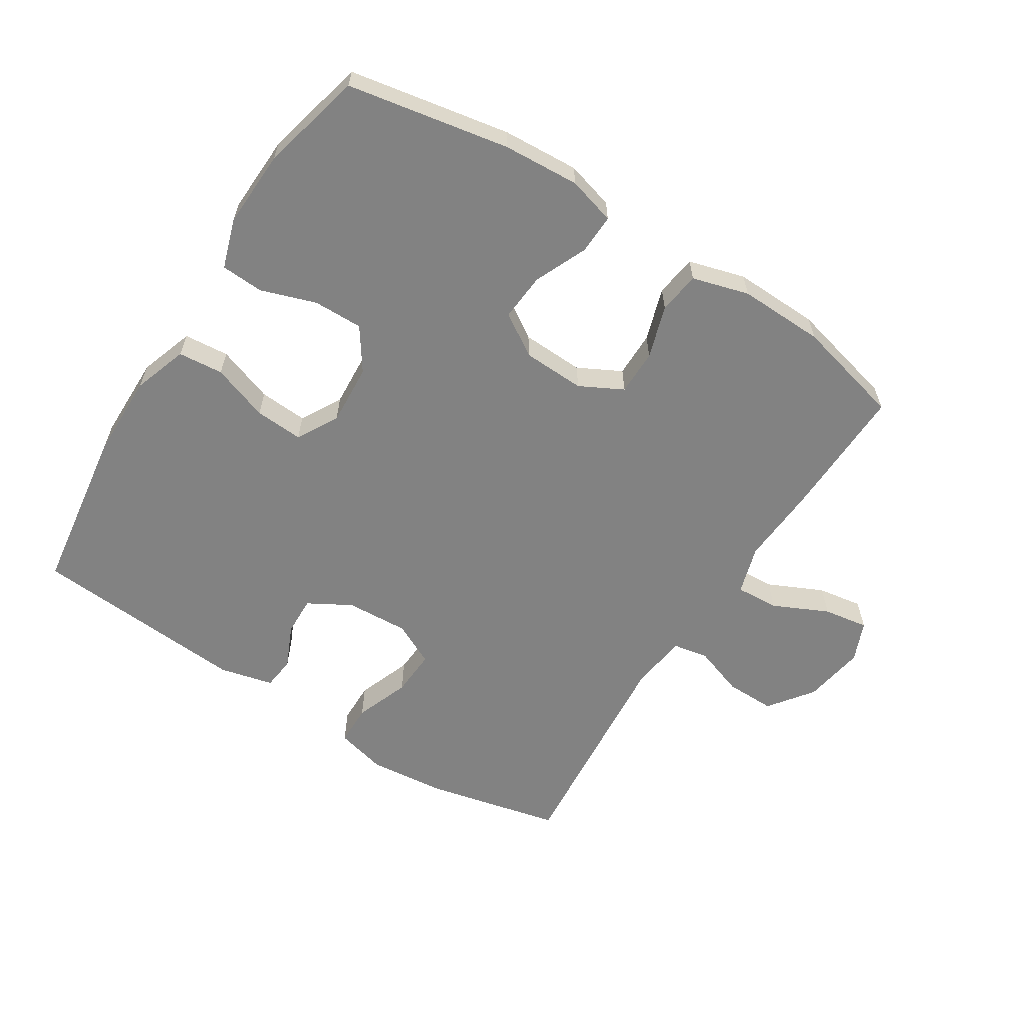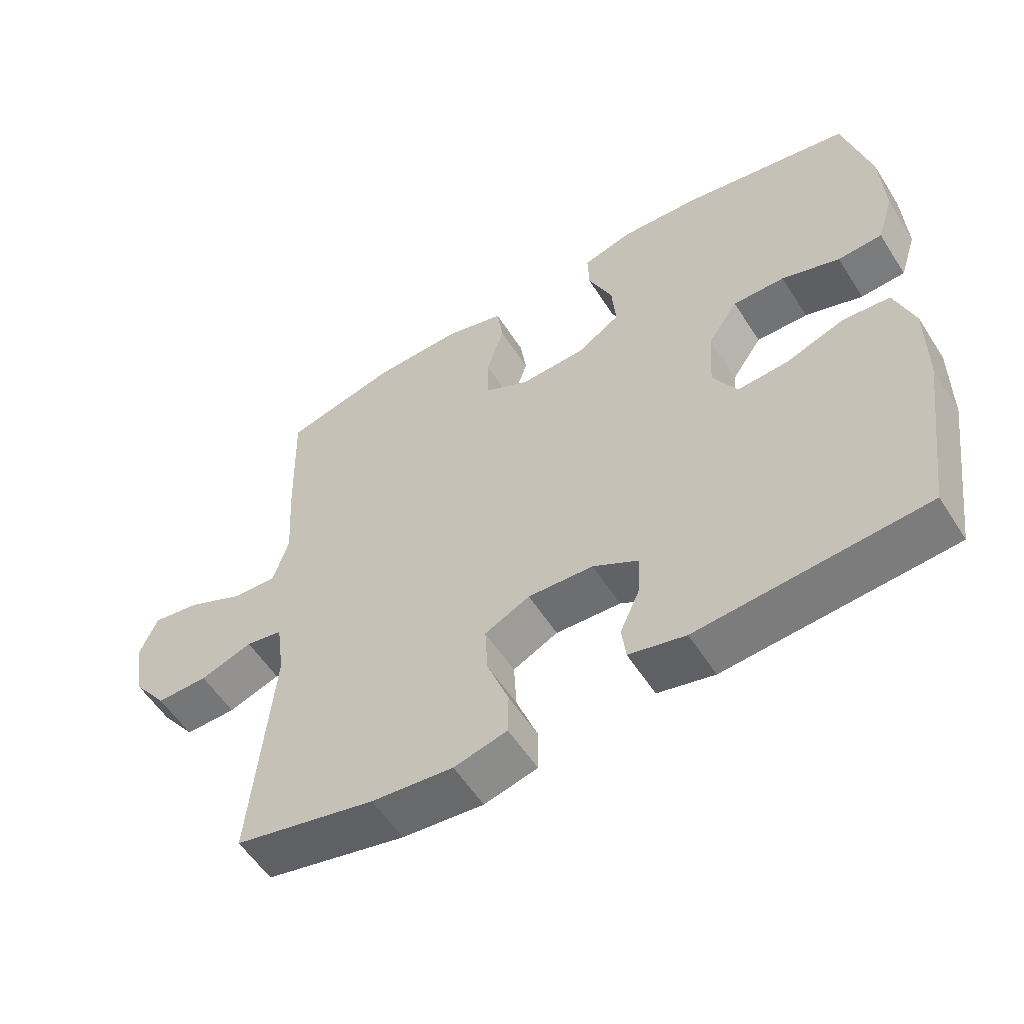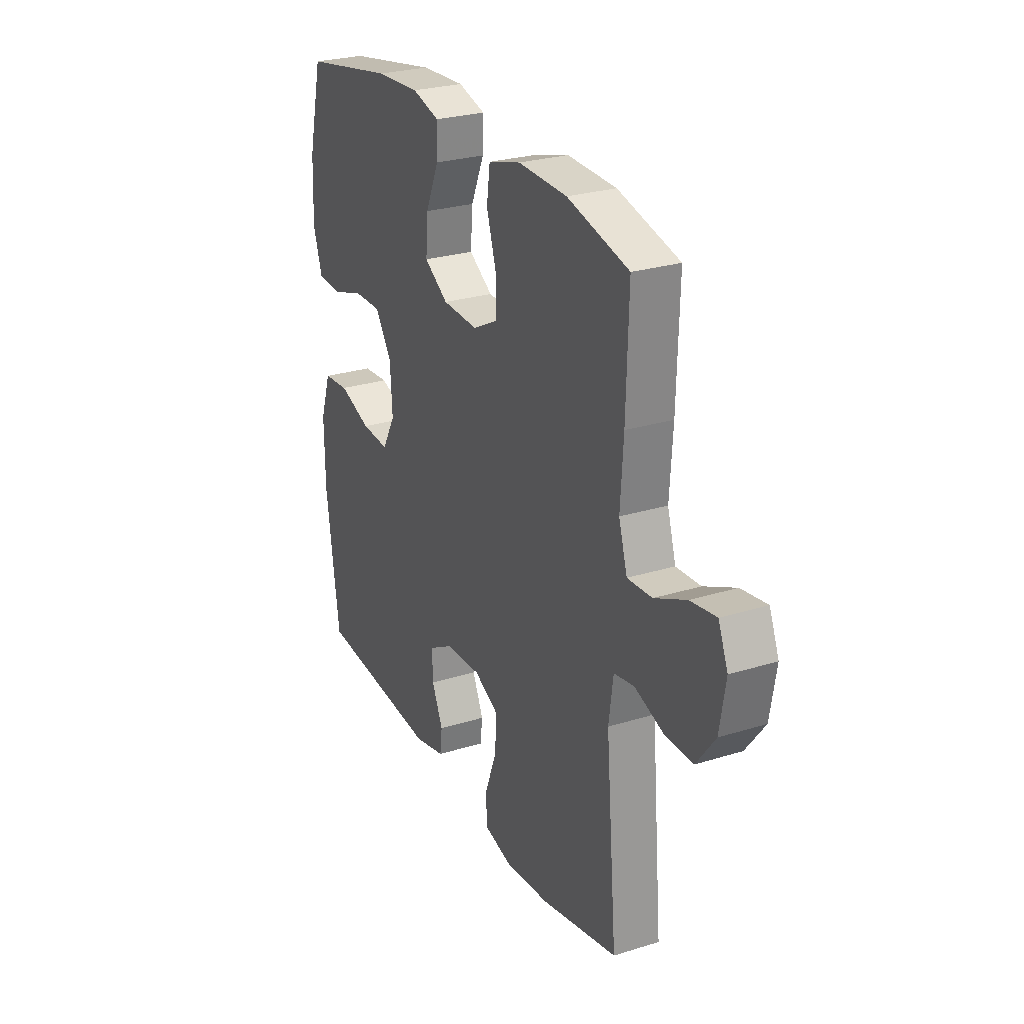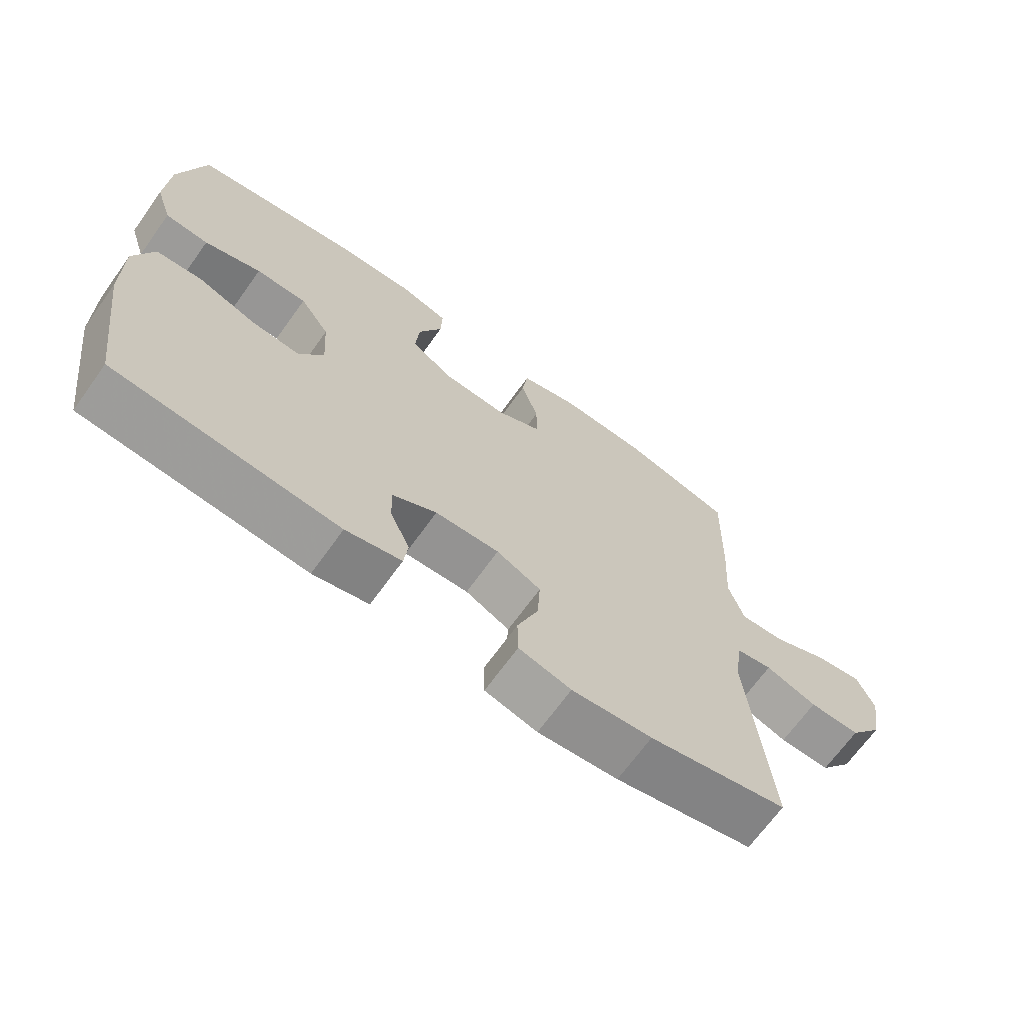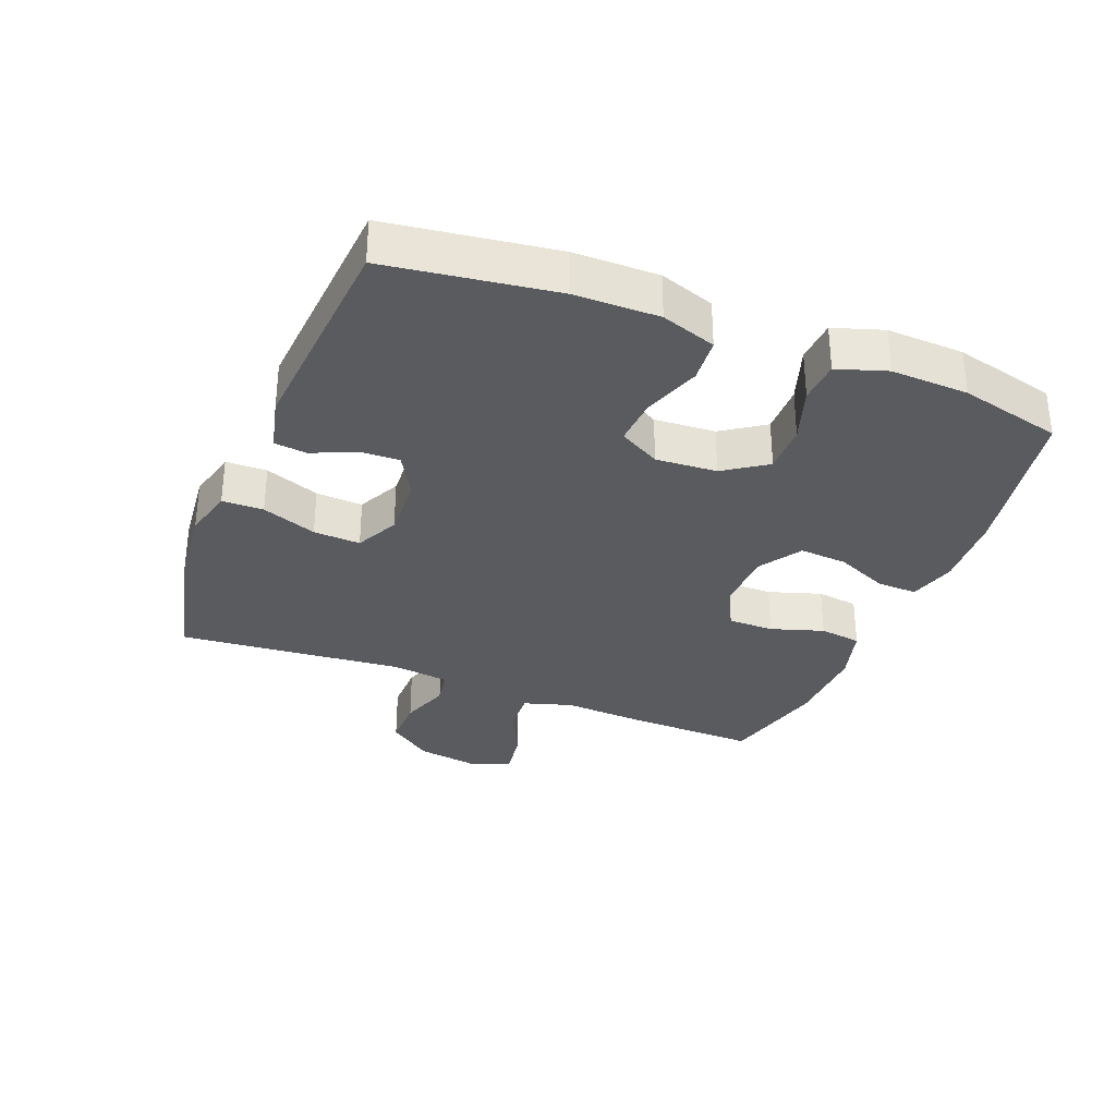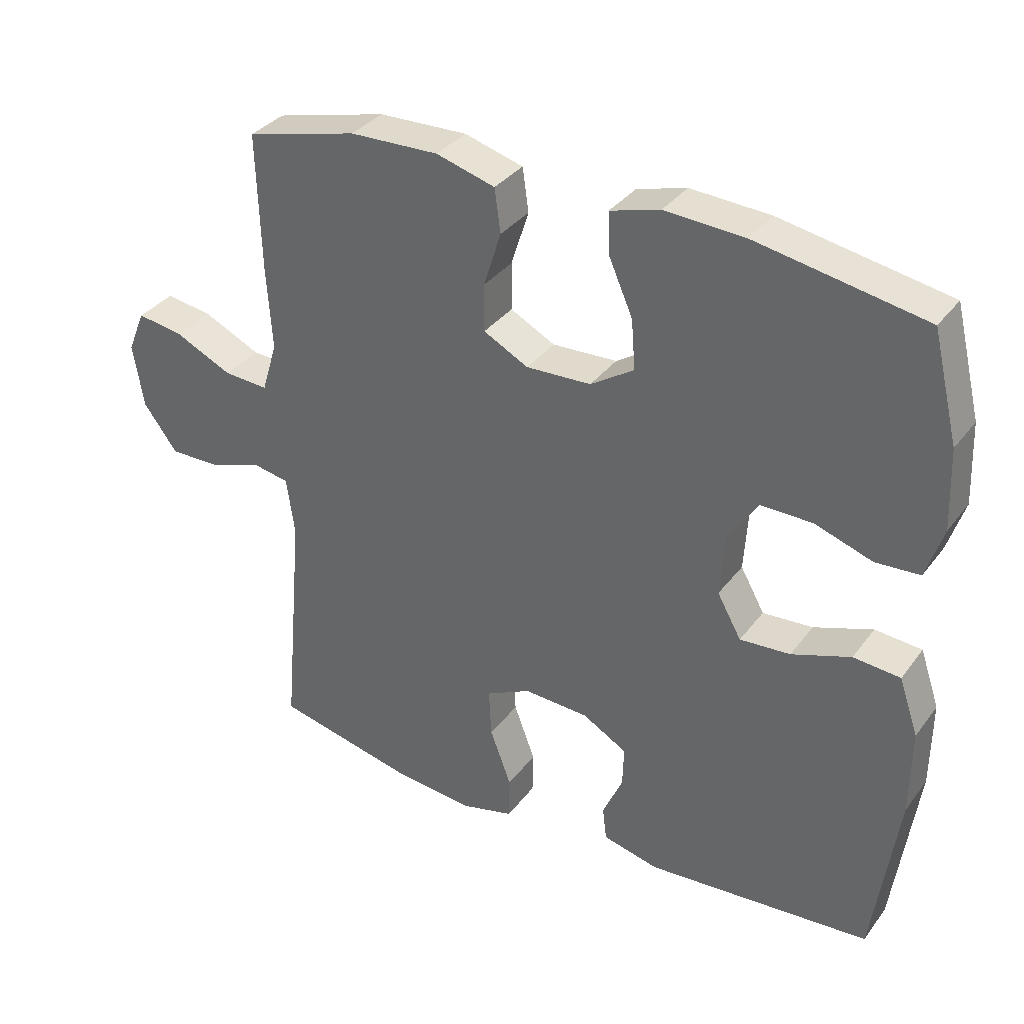
<metadata>
{"format":"obj","ext":"obj","renderer":"f3d","projection":"perspective","resolution":1024,"background":"white","views":[{"elev":-60.7,"azim":-32.3,"up":"+Y"},{"elev":-56.2,"azim":-147.8,"up":"+Z"},{"elev":26.7,"azim":64.1,"up":"+Z"},{"elev":-68.3,"azim":-35.7,"up":"+Z"},{"elev":-32.3,"azim":-111.5,"up":"+Y"},{"elev":34.4,"azim":-148.6,"up":"+Z"}]}
</metadata>
<code>
v -0.5 0.07 0.5
v -0.249 0.07 0.546
v -0.13 0.07 0.553
v -0.056 0.07 0.532
v -0.058 0.07 0.47
v -0.094 0.07 0.388
v -0.1 0.07 0.314
v -0.035 0.07 0.272
v 0.062 0.07 0.268
v 0.129 0.07 0.303
v 0.129 0.07 0.374
v 0.103 0.07 0.456
v 0.112 0.07 0.521
v 0.2 0.07 0.546
v 0.333 0.07 0.542
v 0.5 0.07 0.5
v 0.494 0.07 0.292
v 0.486 0.07 0.17
v 0.509 0.07 0.094
v 0.576 0.07 0.098
v 0.662 0.07 0.138
v 0.732 0.07 0.149
v 0.758 0.07 0.086
v 0.742 0.07 -0.01
v 0.691 0.07 -0.078
v 0.614 0.07 -0.077
v 0.536 0.07 -0.05
v 0.481 0.07 -0.06
v 0.469 0.07 -0.148
v 0.5 0.07 -0.5
v 0.291 0.07 -0.547
v 0.17 0.07 -0.559
v 0.091 0.07 -0.539
v 0.09 0.07 -0.475
v 0.122 0.07 -0.39
v 0.126 0.07 -0.317
v 0.059 0.07 -0.284
v -0.038 0.07 -0.289
v -0.105 0.07 -0.327
v -0.103 0.07 -0.388
v -0.073 0.07 -0.455
v -0.079 0.07 -0.506
v -0.163 0.07 -0.526
v -0.5 0.07 -0.5
v -0.536 0.07 -0.241
v -0.537 0.07 -0.11
v -0.508 0.07 -0.025
v -0.438 0.07 -0.019
v -0.35 0.07 -0.05
v -0.275 0.07 -0.055
v -0.239 0.07 0.009
v -0.245 0.07 0.104
v -0.29 0.07 0.17
v -0.367 0.07 0.169
v -0.453 0.07 0.14
v -0.519 0.07 0.144
v -0.544 0.07 0.221
v -0.539 0.07 0.341
v -0.5 0 0.5
v -0.249 0 0.546
v -0.13 0 0.553
v -0.056 0 0.532
v -0.058 0 0.47
v -0.094 0 0.388
v -0.1 0 0.314
v -0.035 0 0.272
v 0.062 0 0.268
v 0.129 0 0.303
v 0.129 0 0.374
v 0.103 0 0.456
v 0.112 0 0.521
v 0.2 0 0.546
v 0.333 0 0.542
v 0.5 0 0.5
v 0.494 0 0.292
v 0.486 0 0.17
v 0.509 0 0.094
v 0.576 0 0.098
v 0.662 0 0.138
v 0.732 0 0.149
v 0.758 0 0.086
v 0.742 0 -0.01
v 0.691 0 -0.078
v 0.614 0 -0.077
v 0.536 0 -0.05
v 0.481 0 -0.06
v 0.469 0 -0.148
v 0.5 0 -0.5
v 0.291 0 -0.547
v 0.17 0 -0.559
v 0.091 0 -0.539
v 0.09 0 -0.475
v 0.122 0 -0.39
v 0.126 0 -0.317
v 0.059 0 -0.284
v -0.038 0 -0.289
v -0.105 0 -0.327
v -0.103 0 -0.388
v -0.073 0 -0.455
v -0.079 0 -0.506
v -0.163 0 -0.526
v -0.5 0 -0.5
v -0.536 0 -0.241
v -0.537 0 -0.11
v -0.508 0 -0.025
v -0.438 0 -0.019
v -0.35 0 -0.05
v -0.275 0 -0.055
v -0.239 0 0.009
v -0.245 0 0.104
v -0.29 0 0.17
v -0.367 0 0.169
v -0.453 0 0.14
v -0.519 0 0.144
v -0.544 0 0.221
v -0.539 0 0.341
f 4 5 6
f 3 4 6
f 2 3 6
f 1 2 6
f 58 1 6
f 57 58 6
f 56 57 6
f 55 56 6
f 54 55 6
f 53 54 6 7
f 52 53 7 8
f 51 52 8 9
f 50 51 9 10
f 47 48 49
f 46 47 49
f 45 46 49
f 44 45 49
f 43 44 49
f 42 43 49
f 41 42 49
f 40 41 49
f 39 40 49 50
f 38 39 50 10
f 33 34 35
f 32 33 35
f 31 32 35
f 30 31 35
f 29 30 35
f 28 29 35 36
f 25 26 27
f 24 25 27
f 23 24 27
f 22 23 27
f 21 22 27
f 20 21 27
f 19 20 27 28
f 28 36 37
f 19 28 37
f 18 19 37
f 16 17 18
f 15 16 18
f 14 15 18
f 13 14 18
f 12 13 18
f 11 12 18
f 18 37 38 10
f 10 11 18
f 64 63 62
f 64 62 61
f 64 61 60
f 64 60 59
f 64 59 116
f 64 116 115
f 64 115 114
f 64 114 113
f 64 113 112
f 65 64 112 111
f 66 65 111 110
f 67 66 110 109
f 68 67 109 108
f 107 106 105
f 107 105 104
f 107 104 103
f 107 103 102
f 107 102 101
f 107 101 100
f 107 100 99
f 107 99 98
f 108 107 98 97
f 68 108 97 96
f 93 92 91
f 93 91 90
f 93 90 89
f 93 89 88
f 93 88 87
f 94 93 87 86
f 85 84 83
f 85 83 82
f 85 82 81
f 85 81 80
f 85 80 79
f 85 79 78
f 86 85 78 77
f 95 94 86
f 95 86 77
f 95 77 76
f 76 75 74
f 76 74 73
f 76 73 72
f 76 72 71
f 76 71 70
f 76 70 69
f 68 96 95 76
f 76 69 68
f 1 59 60 2
f 2 60 61 3
f 3 61 62 4
f 4 62 63 5
f 5 63 64 6
f 6 64 65 7
f 7 65 66 8
f 8 66 67 9
f 9 67 68 10
f 10 68 69 11
f 11 69 70 12
f 12 70 71 13
f 13 71 72 14
f 14 72 73 15
f 15 73 74 16
f 16 74 75 17
f 17 75 76 18
f 18 76 77 19
f 19 77 78 20
f 20 78 79 21
f 21 79 80 22
f 22 80 81 23
f 23 81 82 24
f 24 82 83 25
f 25 83 84 26
f 26 84 85 27
f 27 85 86 28
f 28 86 87 29
f 29 87 88 30
f 30 88 89 31
f 31 89 90 32
f 32 90 91 33
f 33 91 92 34
f 34 92 93 35
f 35 93 94 36
f 36 94 95 37
f 37 95 96 38
f 38 96 97 39
f 39 97 98 40
f 40 98 99 41
f 41 99 100 42
f 42 100 101 43
f 43 101 102 44
f 44 102 103 45
f 45 103 104 46
f 46 104 105 47
f 47 105 106 48
f 48 106 107 49
f 49 107 108 50
f 50 108 109 51
f 51 109 110 52
f 52 110 111 53
f 53 111 112 54
f 54 112 113 55
f 55 113 114 56
f 56 114 115 57
f 57 115 116 58
f 58 116 59 1

</code>
